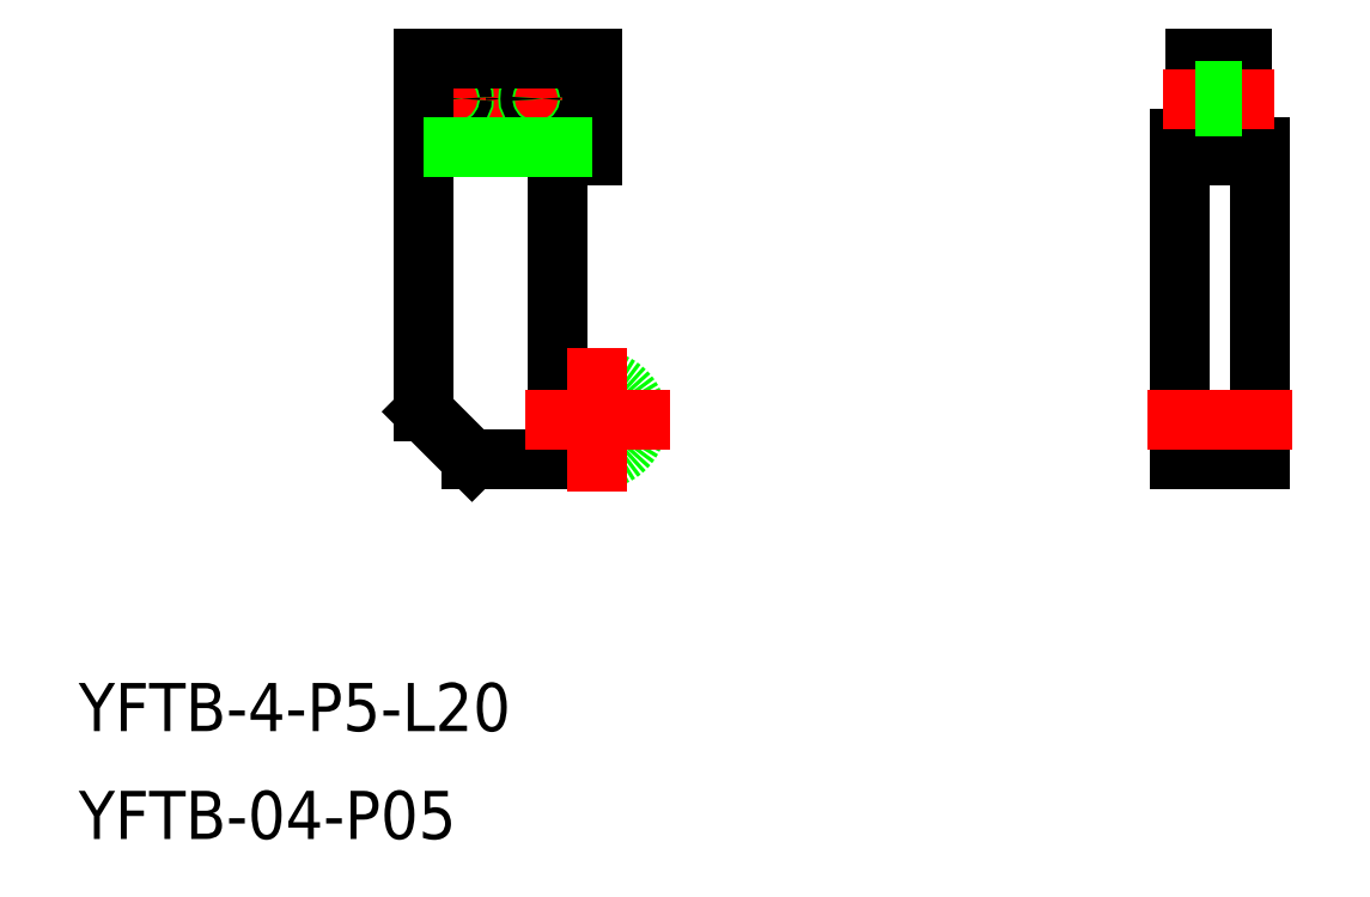
<metadata>
{"format":"dxf","ext":"dxf","renderer":"ezdxf+matplotlib","layout":"modelspace","background":"white","min_lineweight":24,"dpi":150}
</metadata>
<code>
0
SECTION
2
ENTITIES
0
CIRCLE
8
0
10
-4e-16
20
0
30
0
40
2.5
0
LINE
8
0
10
-7.8
20
-2.5
30
0
11
-2.5
21
-2.5
31
0
0
LINE
8
0
10
-10.8
20
17.5
30
0
11
-0.3
21
17.5
31
0
0
LINE
8
0
10
-2.5
20
16.5
30
0
11
-2.5
21
-2.5
31
0
0
LINE
8
CENTER
10
-11.3
20
20
30
0
11
-1.3
21
20
31
0
0
LINE
8
CENTER
10
-6.3
20
17.4
30
0
11
-6.3
21
22.6
31
0
0
CIRCLE
8
0
10
-6.3
20
20
30
0
40
0.6
0
LINE
8
CENTER
10
-8.8
20
17.5
30
0
11
-8.8
21
22.5
31
0
0
LINE
8
CENTER
10
-3.8
20
17.5
30
0
11
-3.8
21
22.5
31
0
0
CIRCLE
8
0
10
-8.8
20
20
30
0
40
0.5
0
CIRCLE
8
0
10
-3.8
20
20
30
0
40
0.5
0
CIRCLE
8
0
10
-8.8
20
20
30
0
40
0.3645
0
CIRCLE
8
0
10
-3.8
20
20
30
0
40
0.3645
0
LINE
8
0
10
36.27
20
17.5
30
0
11
36.27
21
-2.5
31
0
0
LINE
8
0
10
36.27
20
17.5
30
0
11
37.22
21
17.5
31
0
0
LINE
8
0
10
37.22
20
17.5
30
0
11
37.22
21
22.5
31
0
0
LINE
8
0
10
41.27
20
17
30
0
11
41.27
21
-2.5
31
0
0
LINE
8
0
10
41.27
20
17
30
0
11
40.17
21
17
31
0
0
LINE
8
0
10
40.17
20
17
30
0
11
40.17
21
22.5
31
0
0
LINE
8
0
10
37.22
20
22.5
30
0
11
40.17
21
22.5
31
0
0
LINE
8
0
10
36.27
20
16.5
30
0
11
41.27
21
16.5
31
0
0
LINE
8
CENTER
10
35.22
20
20
30
0
11
42.17
21
20
31
0
0
LINE
8
0
10
36.27
20
-2.5
30
0
11
41.27
21
-2.5
31
0
0
TEXT
8
0
10
-32.3
20
-19.41
30
0
40
3
1
YFTB-4-P5-L20
0
TEXT
8
0
10
-32.3
20
-26.13
30
0
40
3
1
YFTB-04-P05
0
LINE
8
0
10
-10.8
20
22.5
30
0
11
-10.8
21
0.5
31
0
0
LINE
8
0
10
-7.8
20
-2.5
30
0
11
-10.8
21
0.5
31
0
0
LINE
8
CENTER
10
-4.5
20
0
30
0
11
4.5
21
0
31
0
0
LINE
8
CENTER
10
3e-16
20
4.5
30
0
11
-2e-15
21
-4.5
31
0
0
LINE
8
0
10
37.22
20
20.5
30
0
11
40.17
21
20.5
31
0
0
LINE
8
0
10
37.22
20
19.5
30
0
11
40.17
21
19.5
31
0
0
LINE
8
0
10
37.22
20
20.36
30
0
11
40.17
21
20.36
31
0
0
LINE
8
0
10
37.22
20
19.64
30
0
11
40.17
21
19.64
31
0
0
LINE
8
0
10
-10.8
20
22.5
30
0
11
-0.3
21
22.5
31
0
0
LINE
8
0
10
-0.3
20
16.5
30
0
11
-0.3
21
22.5
31
0
0
LINE
8
0
10
-2.5
20
16.5
30
0
11
-0.3
21
16.5
31
0
0
LINE
8
0
10
-10.8
20
17
30
0
11
-0.3
21
17
31
0
0
LINE
8
CENTER
10
34.27
20
0
30
0
11
43.27
21
0
31
0
0
ENDSEC
0
EOF

</code>
